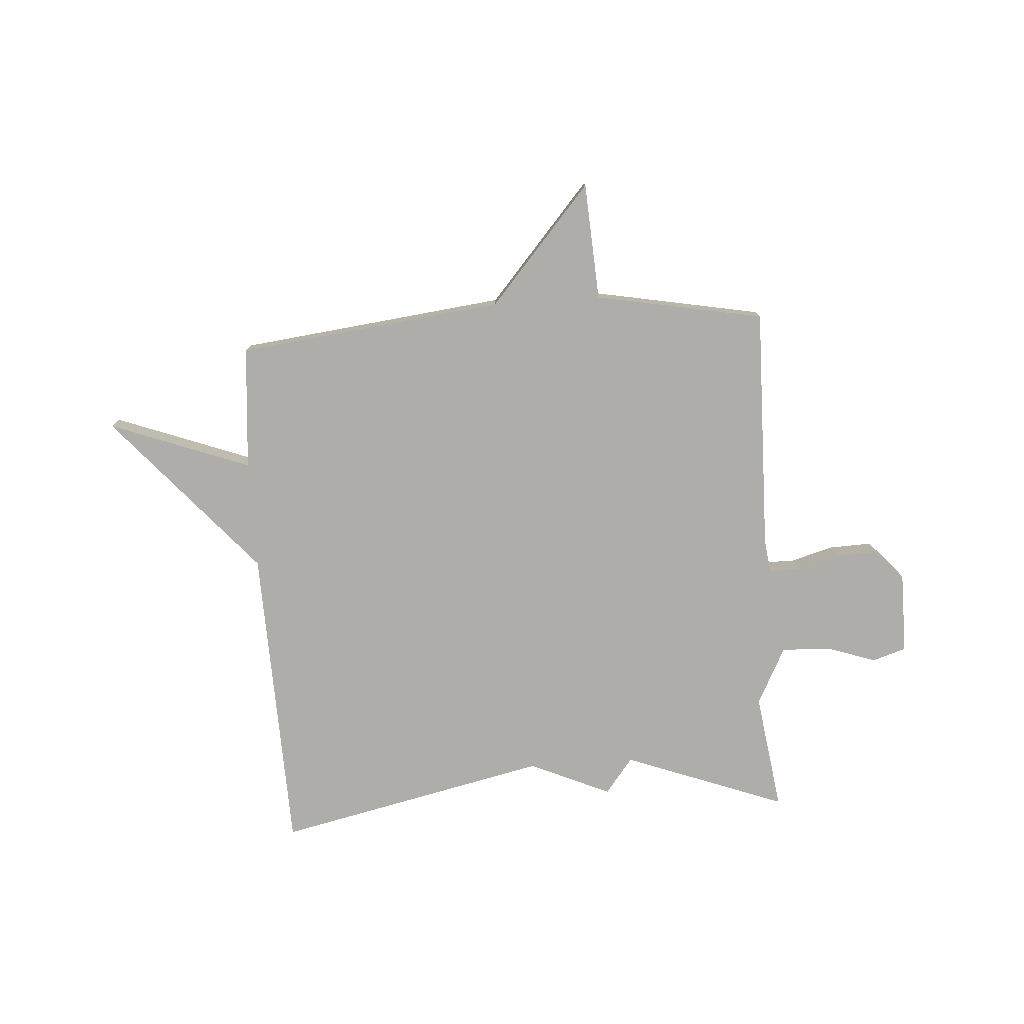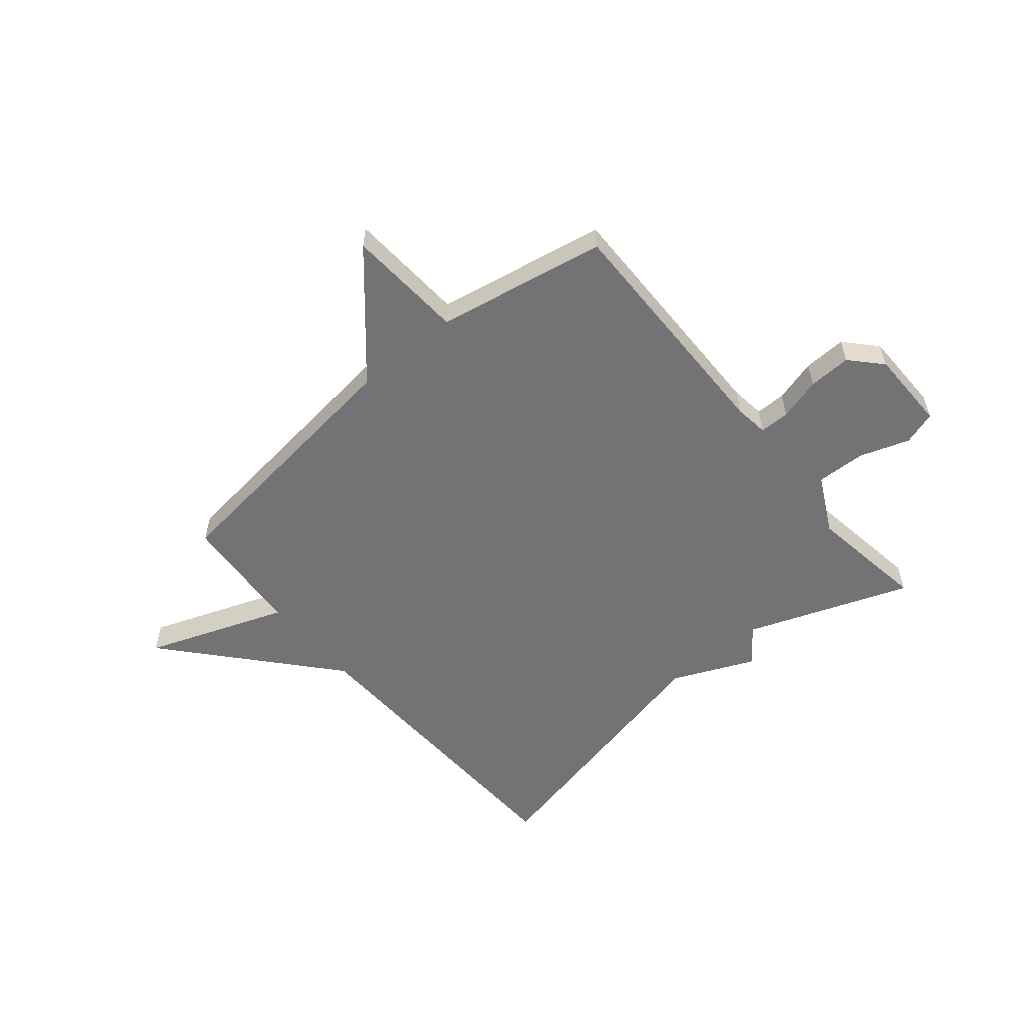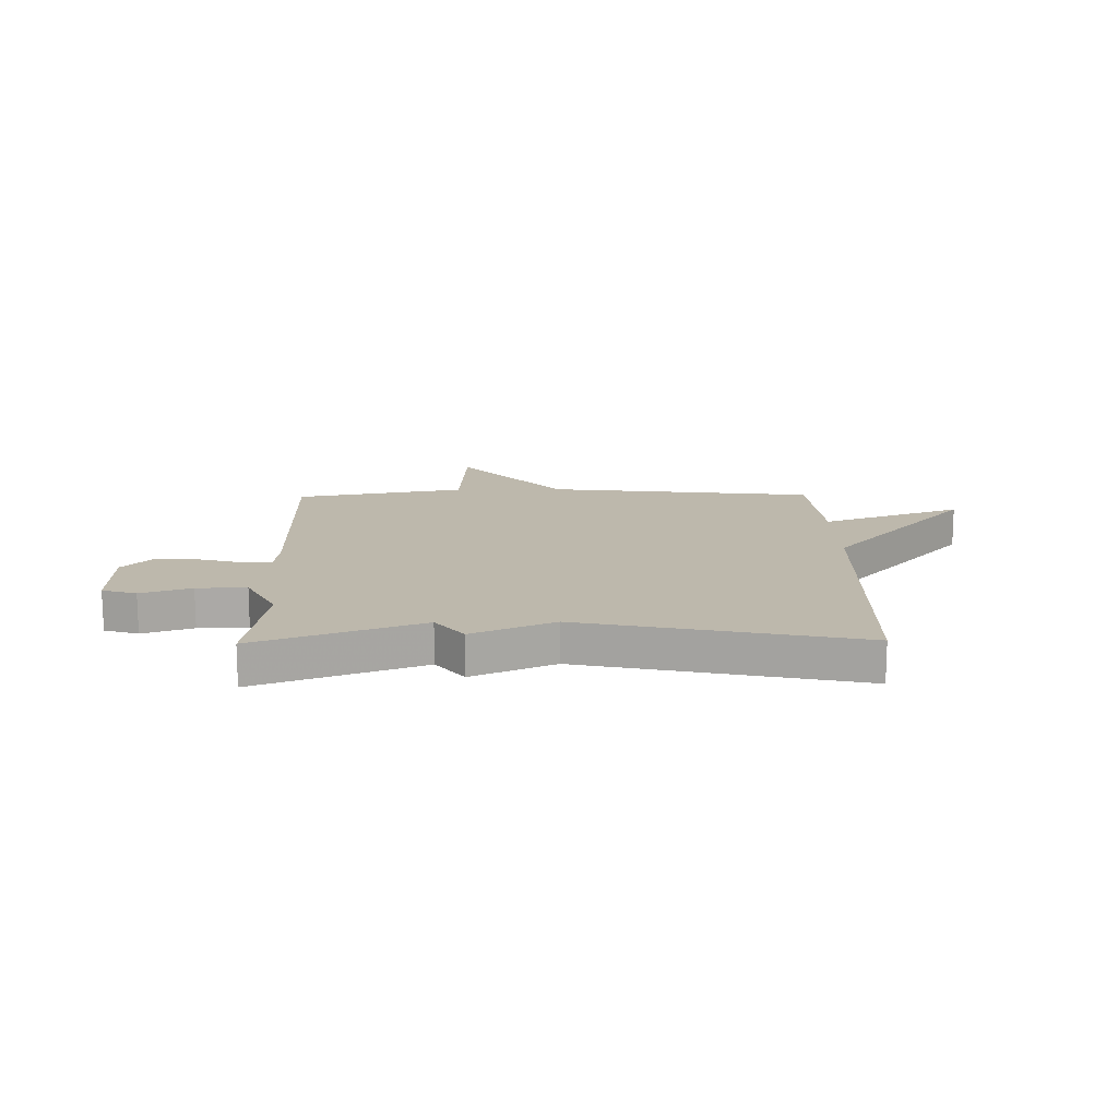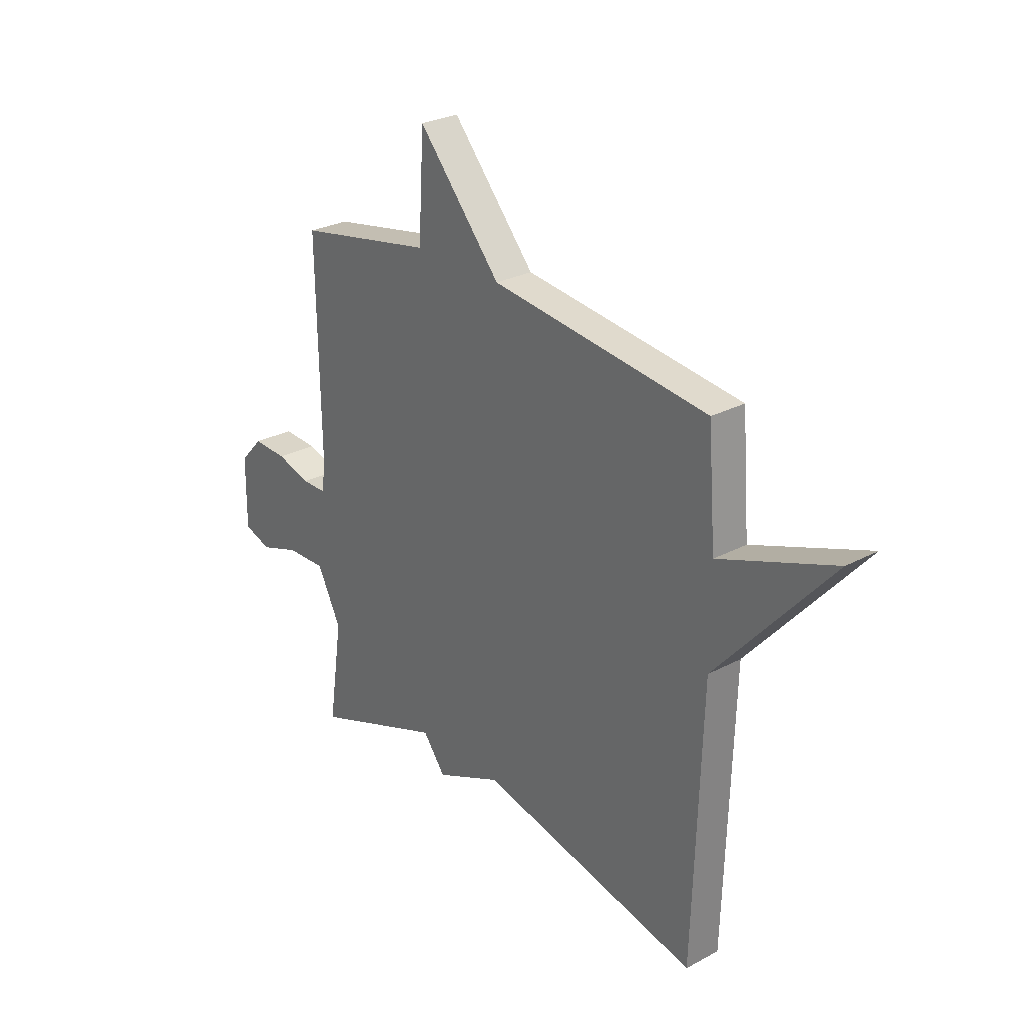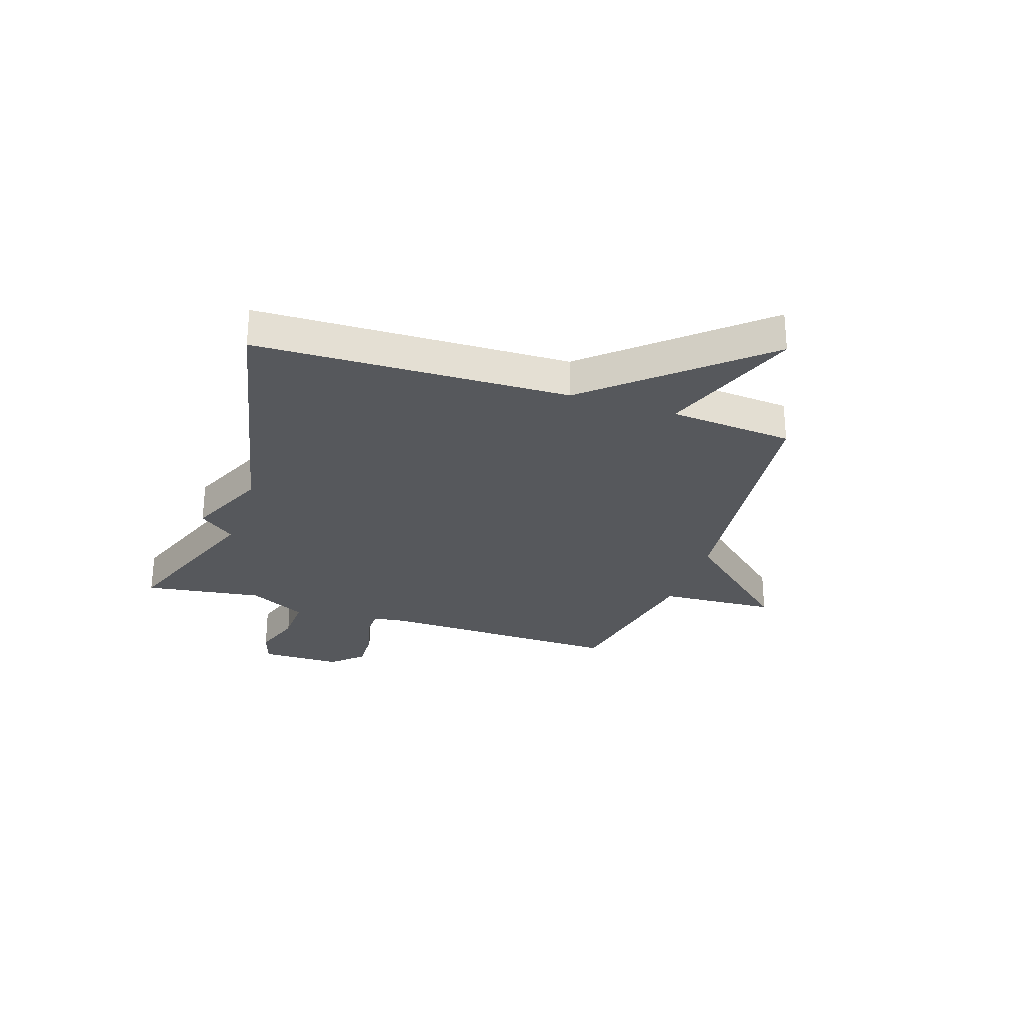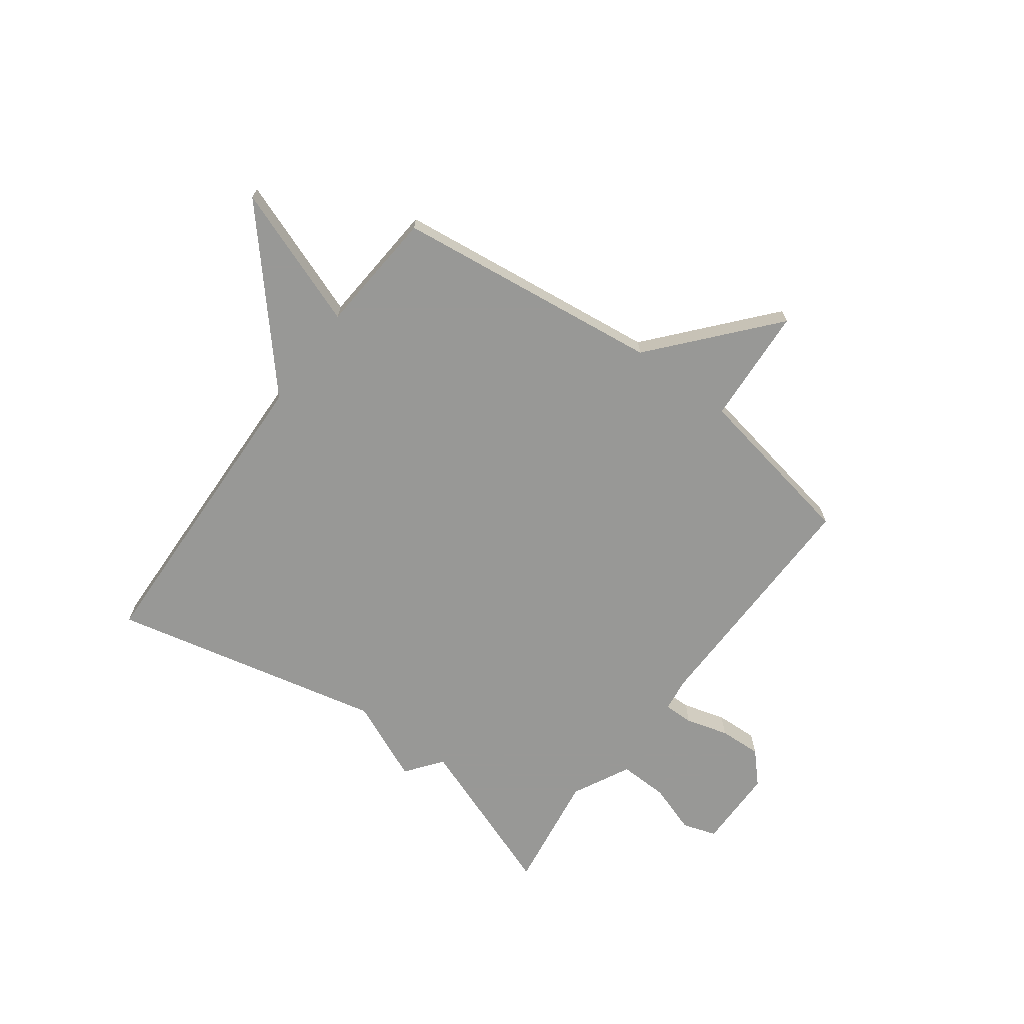
<metadata>
{"format":"obj","ext":"obj","renderer":"f3d","projection":"perspective","resolution":1024,"background":"white","views":[{"elev":-77.2,"azim":3.8,"up":"+Y"},{"elev":-56.0,"azim":40.0,"up":"+Y"},{"elev":14.7,"azim":179.0,"up":"+Y"},{"elev":27.2,"azim":-129.5,"up":"+Z"},{"elev":-27.8,"azim":-108.5,"up":"+Y"},{"elev":-68.5,"azim":-36.3,"up":"+Y"}]}
</metadata>
<code>
v -0.5 0.07 -0.5
v -0.518 0.07 0.073
v -0.776 0.07 0.369
v -0.518 0.07 0.273
v -0.5 0.07 0.5
v -0.01 0.07 0.558
v 0.177 0.07 0.773
v 0.19 0.07 0.558
v 0.5 0.07 0.5
v 0.493 0.07 0.052
v 0.501 0.07 -0.01
v 0.556 0.07 -0.01
v 0.634 0.07 0.012
v 0.712 0.07 0.015
v 0.764 0.07 -0.041
v 0.765 0.07 -0.19
v 0.703 0.07 -0.21
v 0.612 0.07 -0.179
v 0.522 0.07 -0.176
v 0.468 0.07 -0.282
v 0.5 0.07 -0.5
v 0.202 0.07 -0.389
v 0.151 0.07 -0.455
v 0.002 0.07 -0.389
v -0.5 0 -0.5
v -0.518 0 0.073
v -0.776 0 0.369
v -0.518 0 0.273
v -0.5 0 0.5
v -0.01 0 0.558
v 0.177 0 0.773
v 0.19 0 0.558
v 0.5 0 0.5
v 0.493 0 0.052
v 0.501 0 -0.01
v 0.556 0 -0.01
v 0.634 0 0.012
v 0.712 0 0.015
v 0.764 0 -0.041
v 0.765 0 -0.19
v 0.703 0 -0.21
v 0.612 0 -0.179
v 0.522 0 -0.176
v 0.468 0 -0.282
v 0.5 0 -0.5
v 0.202 0 -0.389
v 0.151 0 -0.455
v 0.002 0 -0.389
f 22 23 24
f 20 21 22
f 19 20 22 24
f 16 17 18
f 15 16 18
f 14 15 18
f 13 14 18
f 12 13 18
f 11 12 18 19
f 24 1 2
f 19 24 2
f 11 19 2
f 10 11 2
f 6 7 8
f 9 10 2
f 8 9 2
f 6 8 2
f 5 6 2
f 4 5 2
f 2 3 4
f 48 47 46
f 46 45 44
f 48 46 44 43
f 42 41 40
f 42 40 39
f 42 39 38
f 42 38 37
f 42 37 36
f 43 42 36 35
f 26 25 48
f 26 48 43
f 26 43 35
f 26 35 34
f 32 31 30
f 26 34 33
f 26 33 32
f 26 32 30
f 26 30 29
f 26 29 28
f 28 27 26
f 1 25 26 2
f 2 26 27 3
f 3 27 28 4
f 4 28 29 5
f 5 29 30 6
f 6 30 31 7
f 7 31 32 8
f 8 32 33 9
f 9 33 34 10
f 10 34 35 11
f 11 35 36 12
f 12 36 37 13
f 13 37 38 14
f 14 38 39 15
f 15 39 40 16
f 16 40 41 17
f 17 41 42 18
f 18 42 43 19
f 19 43 44 20
f 20 44 45 21
f 21 45 46 22
f 22 46 47 23
f 23 47 48 24
f 24 48 25 1

</code>
